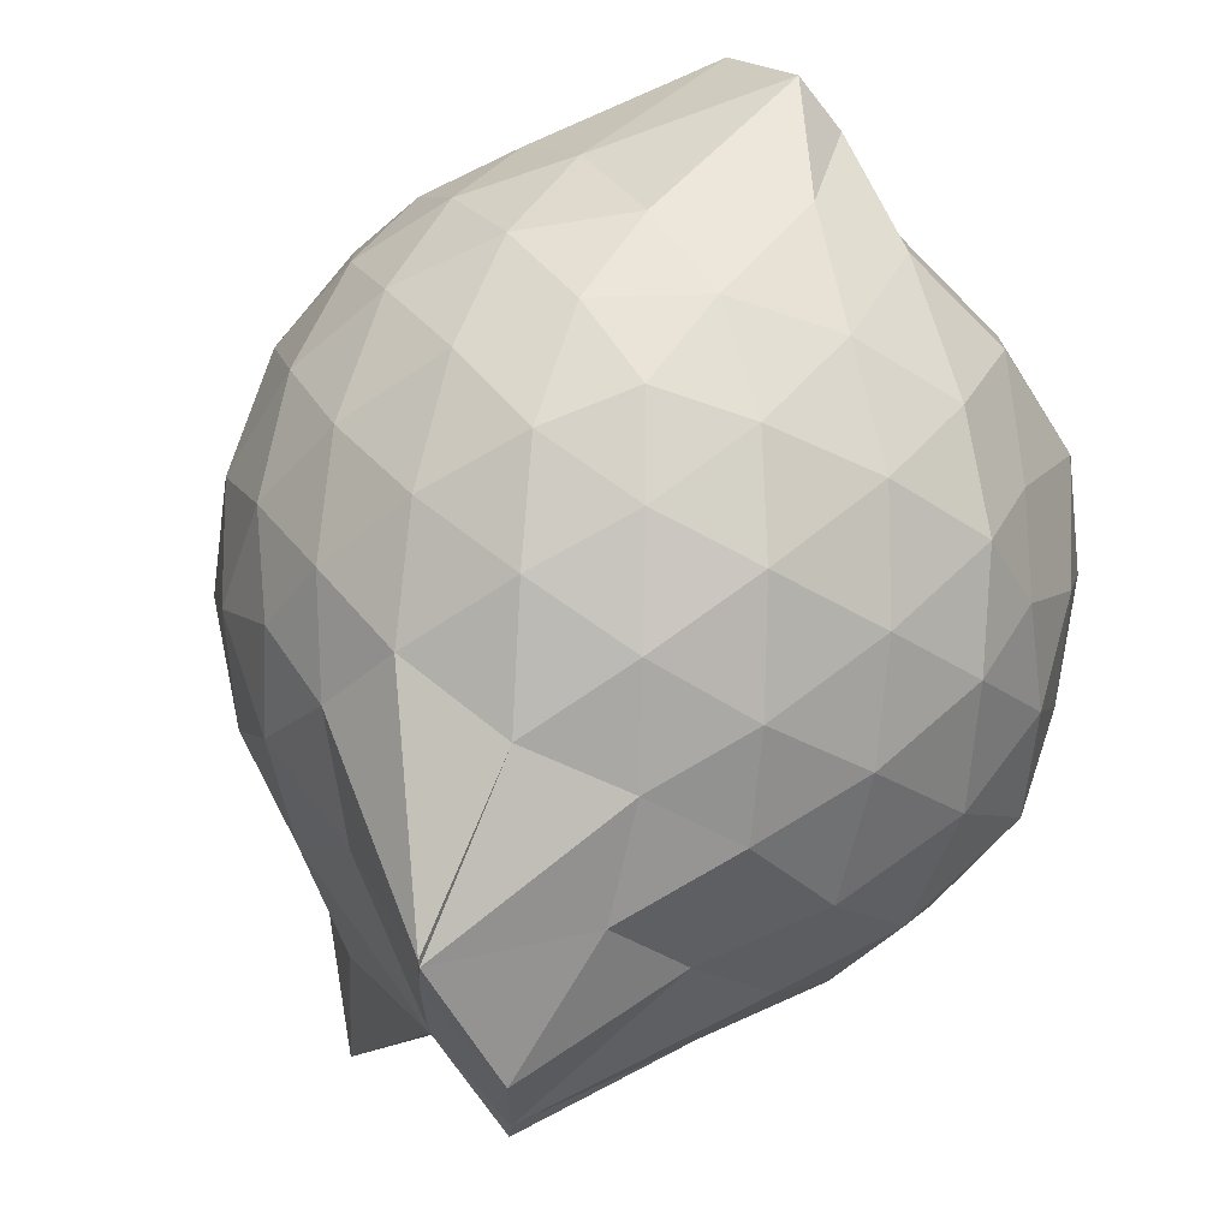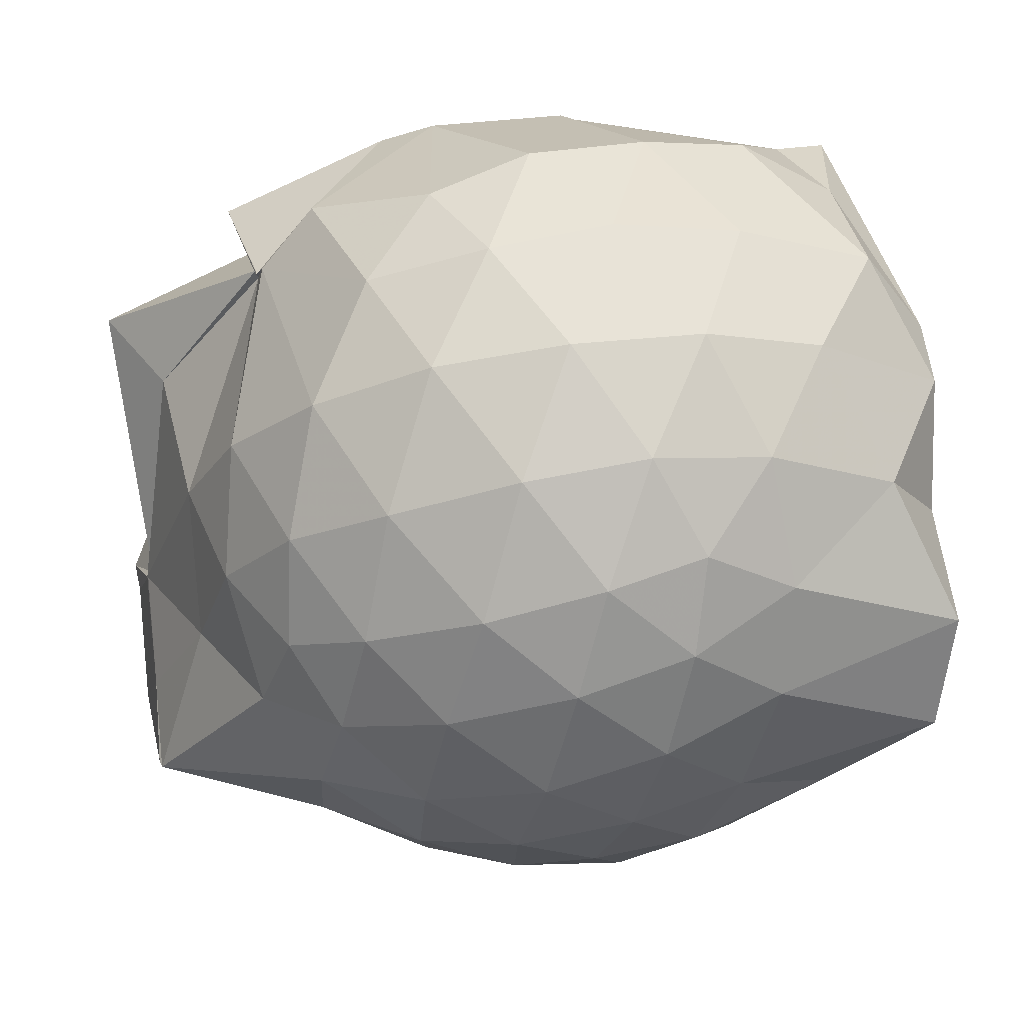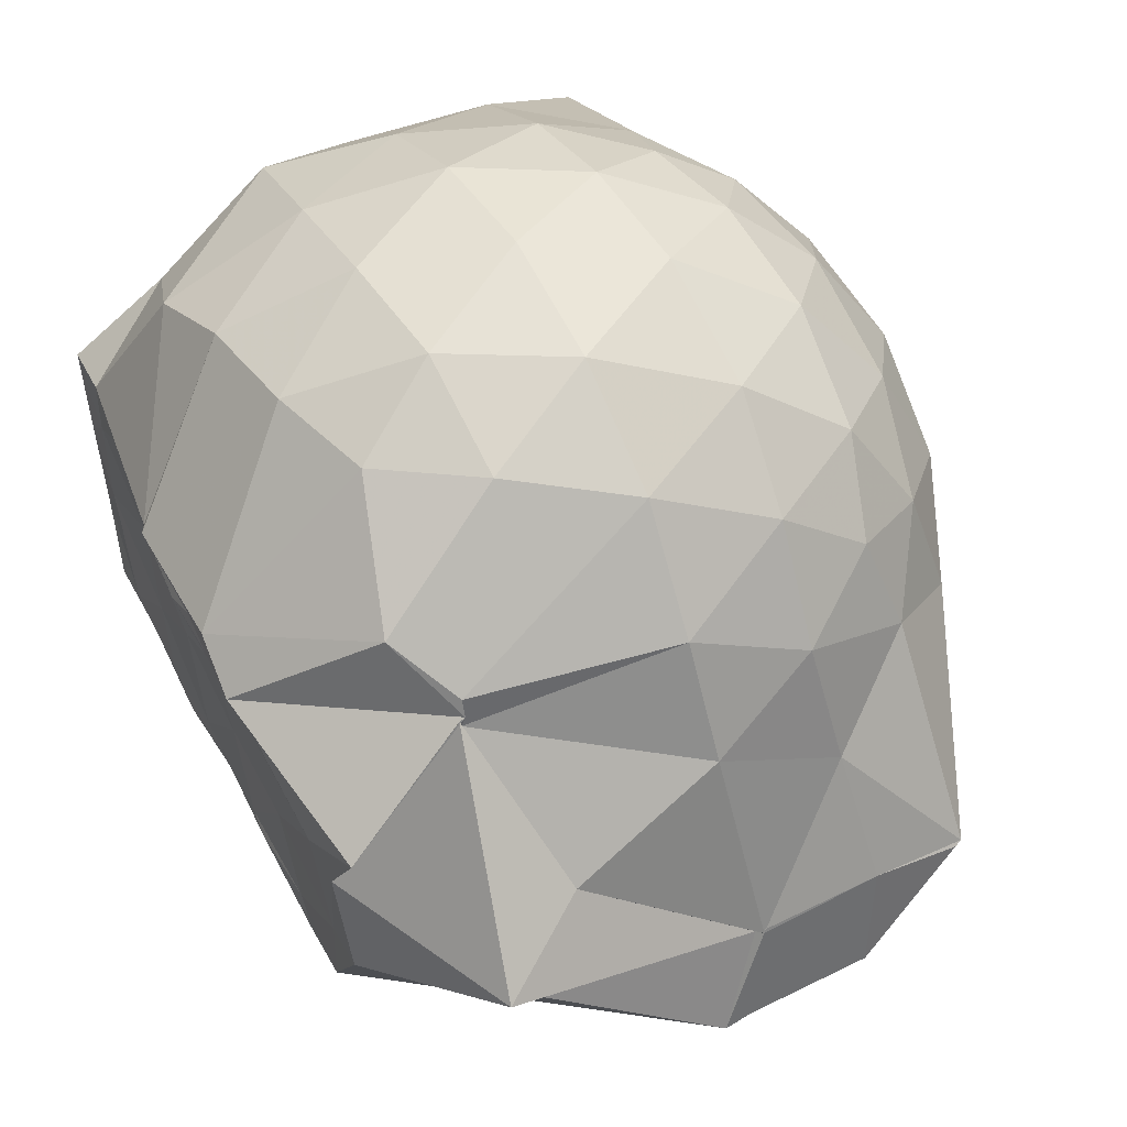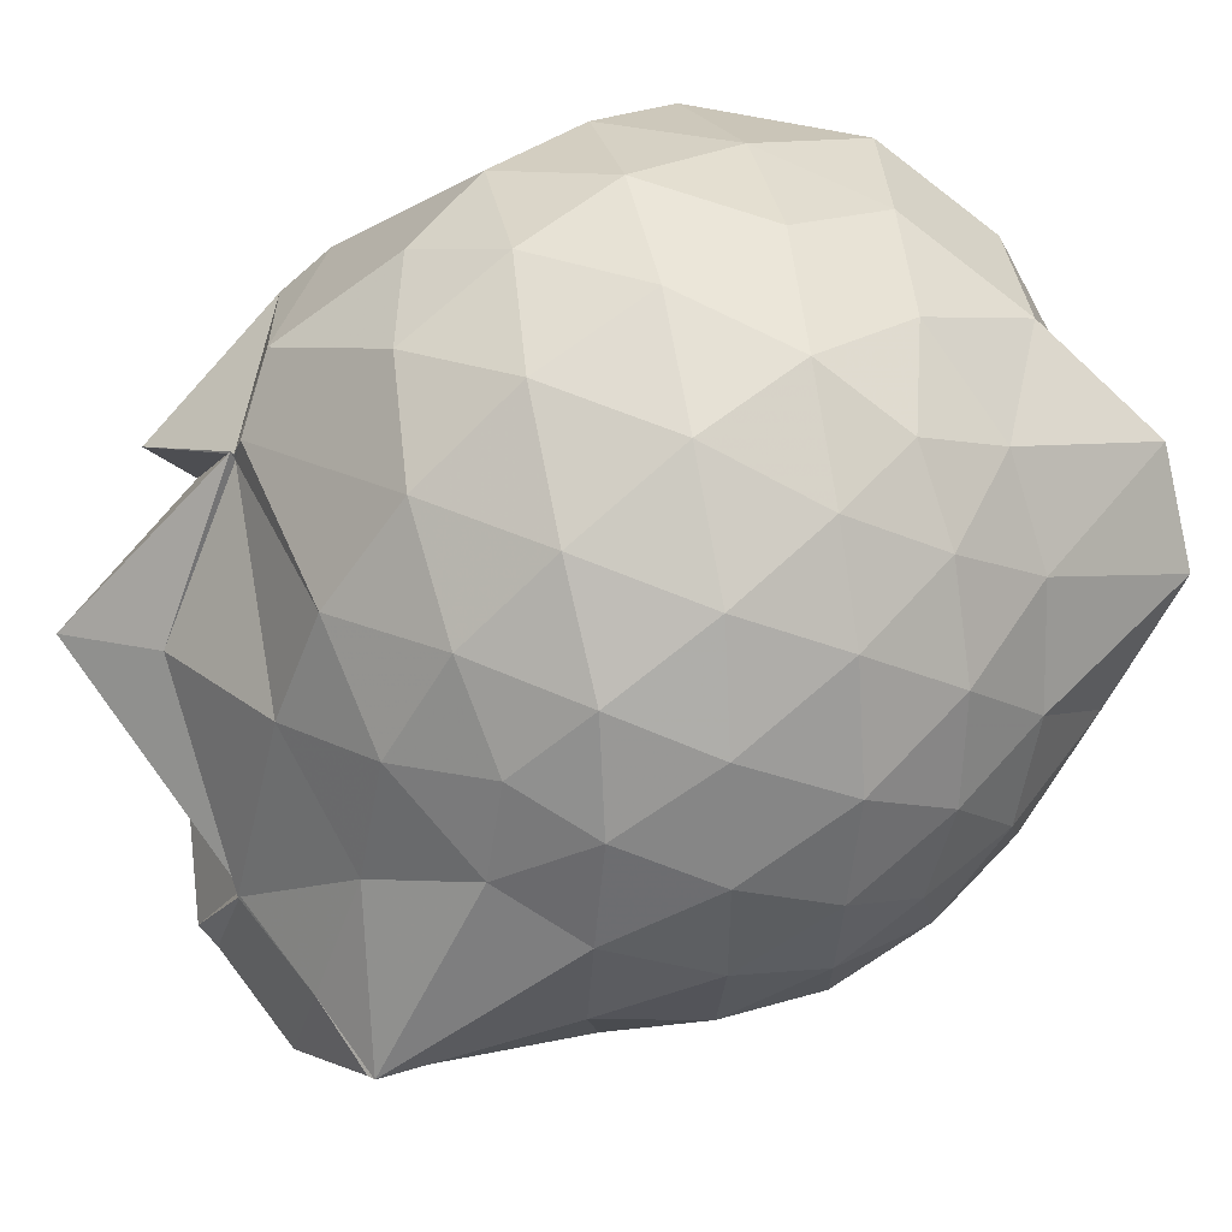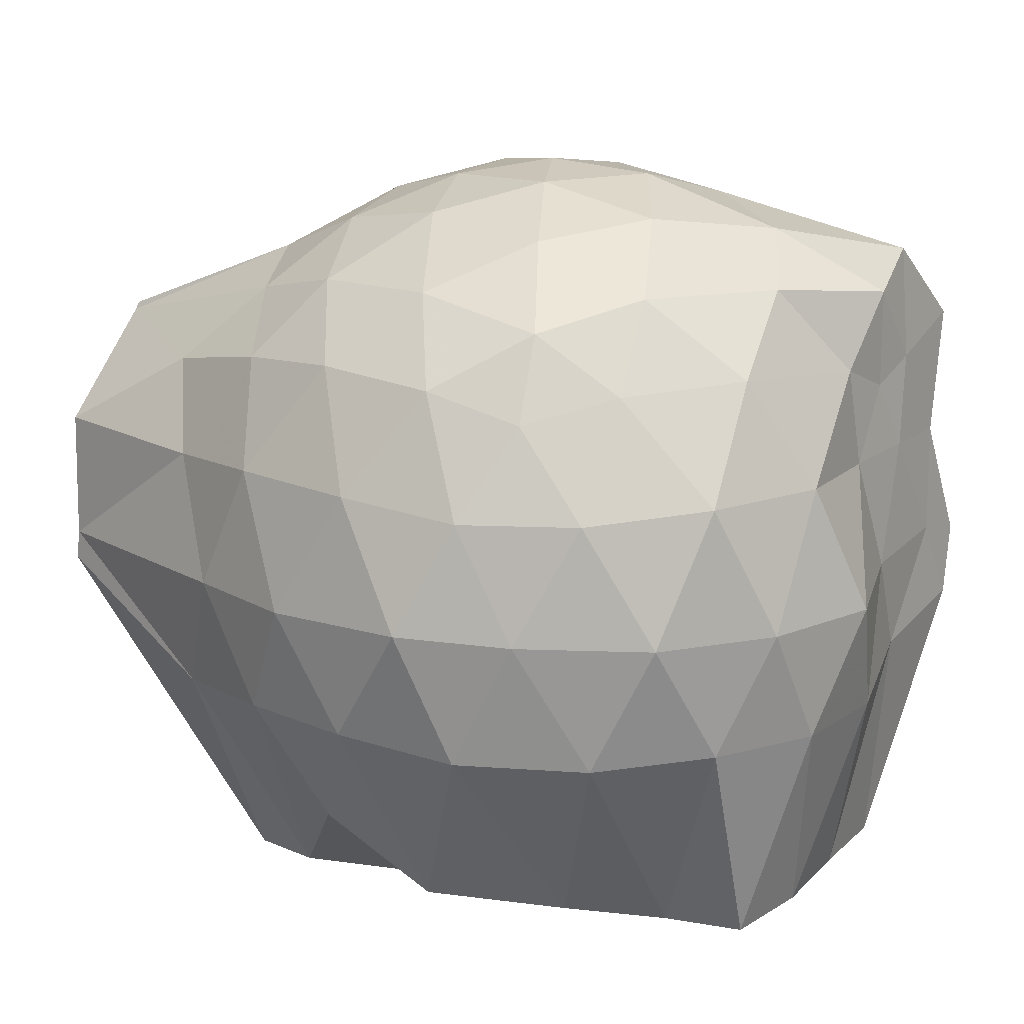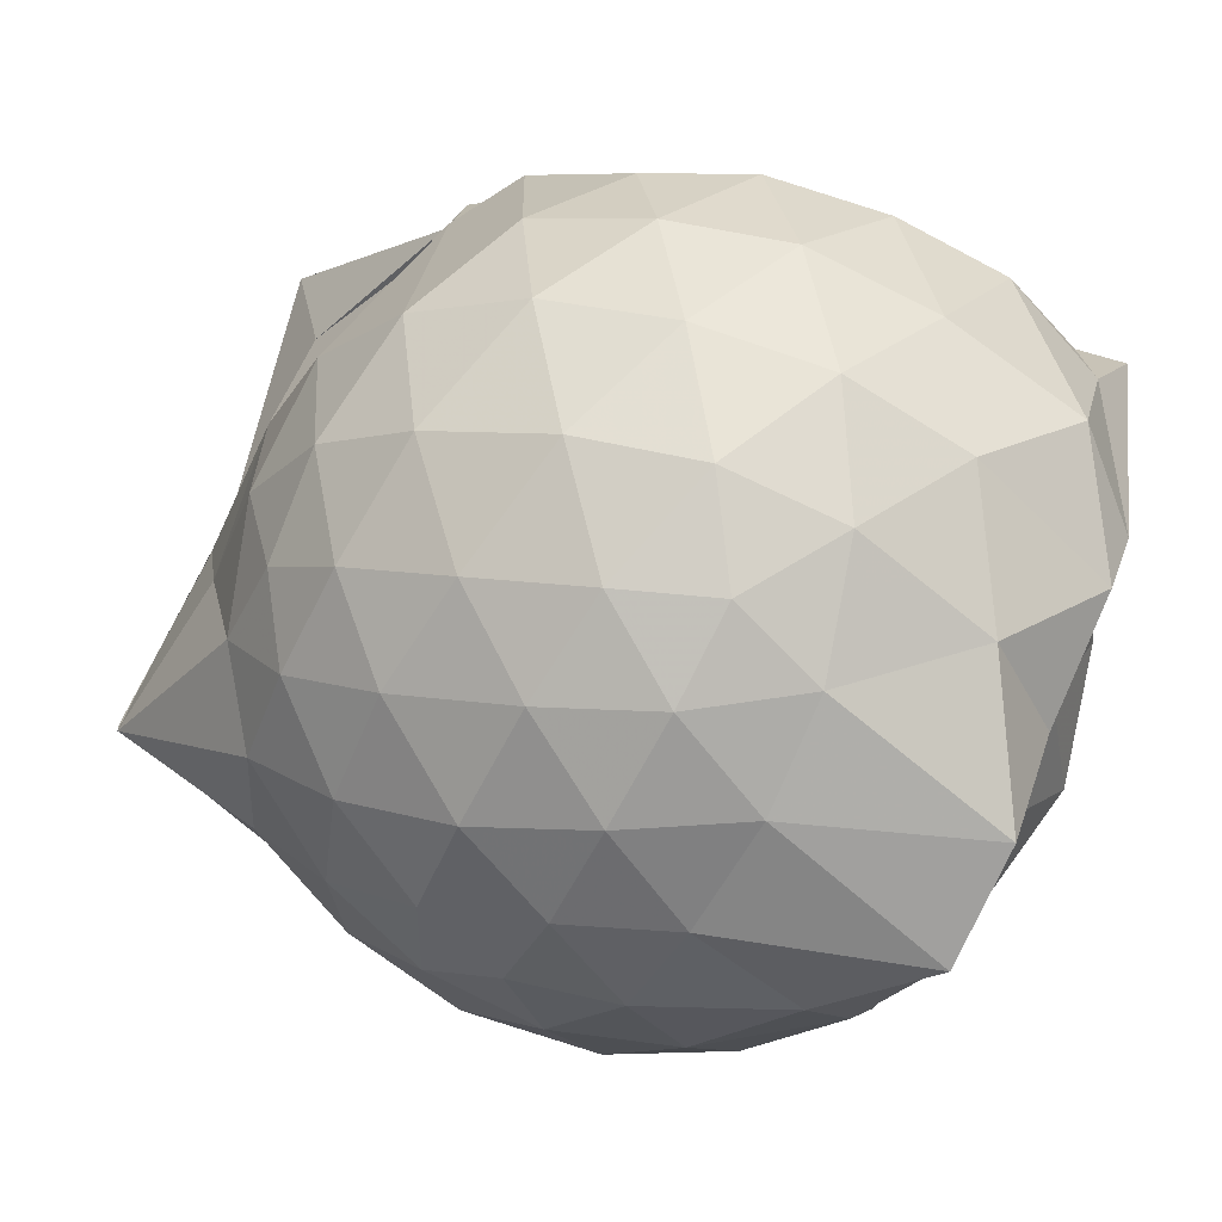
<metadata>
{"format":"obj","ext":"obj","renderer":"f3d","projection":"perspective","resolution":1024,"background":"white","views":[{"elev":67.5,"azim":-54.5,"up":"+Z"},{"elev":70.3,"azim":-6.0,"up":"+Y"},{"elev":51.5,"azim":-117.3,"up":"+Y"},{"elev":55.8,"azim":-35.2,"up":"+Y"},{"elev":15.4,"azim":24.1,"up":"+Z"},{"elev":54.3,"azim":20.0,"up":"+Y"}]}
</metadata>
<code>
v -2.407 -0.34 0.296
v -2.395 -0.3474 -1.437
v -1.593 -0.2392 -0.2172
v -1.562 -0.1274 -0.1636
v -1.525 0.07123 -0.086
v -1.925 0.3077 -0.1308
v -2.125 0.4326 -0.182
v -2.352 0.4319 -0.1265
v -2.628 0.3714 -0.1006
v -2.893 0.2504 -0.1239
v -3.073 0.09693 -0.18
v -3.157 -0.1141 -0.1215
v -3.458 -0.574 -0.1002
v -3.464 -0.5798 -0.1182
v -3.187 -0.809 -0.1785
v -2.915 -0.9444 -0.1258
v -2.66 -1.057 -0.1037
v -2.375 -1.119 -0.1243
v -2.158 -1.101 -0.1866
v -1.976 -0.9632 -0.135
v -1.75 -0.7679 -0.1164
v -1.623 -0.3963 -0.1549
v -1.563 -0.1537 -0.377
v -1.534 0.02501 -0.3767
v -1.662 0.2747 -0.3682
v -1.958 0.465 -0.3879
v -2.228 0.5442 -0.3828
v -2.516 0.5327 -0.361
v -2.814 0.4264 -0.3535
v -3.044 0.2584 -0.3784
v -3.213 0.0177 -0.3892
v -3.308 -0.2762 -0.3485
v -3.458 -0.5622 -0.3203
v -3.51 -0.8064 -0.3589
v -3.107 -0.9525 -0.3781
v -2.848 -1.112 -0.3561
v -2.541 -1.214 -0.3608
v -2.26 -1.219 -0.3912
v -1.998 -1.128 -0.3915
v -1.751 -0.9652 -0.3656
v -1.605 -0.6931 -0.3668
v -1.602 -0.365 -0.3836
v -1.529 0.01136 -0.6274
v -1.501 0.1475 -0.6566
v -1.8 0.4193 -0.661
v -2.076 0.5509 -0.6609
v -2.379 0.5916 -0.6496
v -2.686 0.5372 -0.6496
v -2.96 0.3872 -0.6488
v -3.167 0.1585 -0.6618
v -3.299 -0.1018 -0.6528
v -3.466 -0.5718 -0.6104
v -3.463 -0.5631 -0.6053
v -3.515 -0.8064 -0.6577
v -2.985 -1.081 -0.6518
v -2.715 -1.218 -0.6515
v -2.381 -1.286 -0.6443
v -2.127 -1.211 -0.6599
v -1.837 -1.088 -0.6662
v -1.629 -0.8725 -0.6668
v -1.505 -0.5954 -0.6671
v -1.565 -0.2624 -0.6543
v -1.502 0.1072 -0.8174
v -1.638 0.2951 -0.9224
v -1.951 0.4469 -0.9514
v -2.247 0.5381 -0.9547
v -2.531 0.5362 -0.925
v -2.812 0.4394 -0.9199
v -3.065 0.1274 -1.124
v -3.079 0.06048 -1.134
v -3.359 -0.2455 -1.016
v -3.451 -0.5761 -0.6235
v -3.523 -0.8058 -0.7257
v -3.093 -0.9692 -0.9435
v -2.829 -1.128 -0.9206
v -2.56 -1.214 -0.9238
v -2.272 -1.214 -0.953
v -1.98 -1.114 -0.9608
v -1.738 -0.9593 -0.9405
v -1.584 -0.7321 -0.9432
v -1.536 -0.4415 -0.9501
v -1.563 -0.155 -0.8857
v -1.664 0.09453 -1.205
v -1.886 0.2496 -1.271
v -2.134 0.373 -1.24
v -2.409 0.4243 -1.211
v -2.649 0.4156 -1.135
v -2.93 0.2221 -1.225
v -3.083 0.09175 -1.126
v -3.084 0.0865 -1.14
v -3.499 -0.3328 -1.239
v -3.14 -0.553 -1.438
v -3.03 -0.748 -1.444
v -2.859 -0.8225 -1.433
v -2.669 -1.066 -1.193
v -2.437 -1.005 -1.375
v -2.156 -0.8319 -1.437
v -1.91 -0.7989 -1.431
v -1.73 -0.7752 -1.437
v -1.665 -0.5788 -1.423
v -1.653 -0.32 -1.424
v -1.632 -0.08465 -1.423
v -1.589 -0.2533 0.01257
v -1.578 -0.1345 0.09915
v -1.966 0.1295 0.06137
v -2.168 0.3026 0.002844
v -2.435 0.2641 0.05963
v -2.729 0.1643 0.06296
v -2.97 0.02814 0.006797
v -3.04 -0.2174 0.06642
v -3.056 -0.5018 0.06327
v -2.988 -0.7415 0.002321
v -2.755 -0.8589 0.05589
v -2.464 -0.9482 0.06044
v -2.169 -0.9907 -0.002898
v -1.984 -0.7999 0.05631
v -1.763 -0.5273 0.04948
v -1.833 -0.3406 0.1606
v -2.059 -0.1015 0.2049
v -2.24 0.1052 0.168
v -2.519 0.02784 0.2088
v -2.797 -0.08404 0.1723
v -2.821 -0.3535 0.2057
v -2.811 -0.6222 0.1649
v -2.548 -0.7178 0.2065
v -2.249 -0.7889 0.1677
v -2.057 -0.5715 0.2008
v -2.16 -0.3374 0.2716
v -2.319 -0.1254 0.2647
v -2.591 -0.216 0.2703
v -2.597 -0.4763 0.2645
v -2.336 -0.5534 0.2687
v -1.748 -0.08283 -1.423
v -2.275 0.03543 -1.501
v -2.293 0.03385 -1.513
v -2.617 0.05332 -1.508
v -2.748 -0.01231 -1.514
v -3.156 -0.1502 -1.427
v -3.044 -0.3568 -1.435
v -3.016 -0.589 -1.434
v -2.808 -0.7572 -1.431
v -2.603 -0.7768 -1.44
v -2.349 -0.7761 -1.43
v -2.067 -0.7739 -1.439
v -1.835 -0.7497 -1.437
v -1.759 -0.4539 -1.432
v -1.739 -0.2332 -1.425
v -1.966 -0.06465 -1.441
v -2.279 -0.01513 -1.5
v -2.514 0.004982 -1.503
v -2.75 -0.02777 -1.498
v -2.919 -0.3684 -1.433
v -2.701 -0.5701 -1.425
v -2.546 -0.7587 -1.436
v -2.272 -0.7442 -1.434
v -2.007 -0.6129 -1.429
v -1.994 -0.3215 -1.432
v -2.269 -0.02857 -1.497
v -2.437 -0.02789 -1.51
v -2.625 -0.3528 -1.435
v -2.461 -0.5423 -1.43
v -2.207 -0.4756 -1.432
f 3 23 4
f 4 23 24
f 4 24 5
f 5 24 25
f 5 25 6
f 6 25 26
f 6 26 7
f 7 26 27
f 7 27 8
f 8 27 28
f 8 28 9
f 9 28 29
f 9 29 10
f 10 29 30
f 10 30 11
f 11 30 31
f 11 31 12
f 12 31 32
f 12 32 13
f 13 32 33
f 13 33 14
f 14 33 34
f 14 34 15
f 15 34 35
f 15 35 16
f 16 35 36
f 16 36 17
f 17 36 37
f 17 37 18
f 18 37 38
f 18 38 19
f 19 38 39
f 19 39 20
f 20 39 40
f 20 40 21
f 21 40 41
f 21 41 22
f 22 41 42
f 22 42 3
f 3 42 23
f 23 43 24
f 24 43 44
f 24 44 25
f 25 44 45
f 25 45 26
f 26 45 46
f 26 46 27
f 27 46 47
f 27 47 28
f 28 47 48
f 28 48 29
f 29 48 49
f 29 49 30
f 30 49 50
f 30 50 31
f 31 50 51
f 31 51 32
f 32 51 52
f 32 52 33
f 33 52 53
f 33 53 34
f 34 53 54
f 34 54 35
f 35 54 55
f 35 55 36
f 36 55 56
f 36 56 37
f 37 56 57
f 37 57 38
f 38 57 58
f 38 58 39
f 39 58 59
f 39 59 40
f 40 59 60
f 40 60 41
f 41 60 61
f 41 61 42
f 42 61 62
f 42 62 23
f 23 62 43
f 43 63 44
f 44 63 64
f 44 64 45
f 45 64 65
f 45 65 46
f 46 65 66
f 46 66 47
f 47 66 67
f 47 67 48
f 48 67 68
f 48 68 49
f 49 68 69
f 49 69 50
f 50 69 70
f 50 70 51
f 51 70 71
f 51 71 52
f 52 71 72
f 52 72 53
f 53 72 73
f 53 73 54
f 54 73 74
f 54 74 55
f 55 74 75
f 55 75 56
f 56 75 76
f 56 76 57
f 57 76 77
f 57 77 58
f 58 77 78
f 58 78 59
f 59 78 79
f 59 79 60
f 60 79 80
f 60 80 61
f 61 80 81
f 61 81 62
f 62 81 82
f 62 82 43
f 43 82 63
f 63 83 64
f 64 83 84
f 64 84 65
f 65 84 85
f 65 85 66
f 66 85 86
f 66 86 67
f 67 86 87
f 67 87 68
f 68 87 88
f 68 88 69
f 69 88 89
f 69 89 70
f 70 89 90
f 70 90 71
f 71 90 91
f 71 91 72
f 72 91 92
f 72 92 73
f 73 92 93
f 73 93 74
f 74 93 94
f 74 94 75
f 75 94 95
f 75 95 76
f 76 95 96
f 76 96 77
f 77 96 97
f 77 97 78
f 78 97 98
f 78 98 79
f 79 98 99
f 79 99 80
f 80 99 100
f 80 100 81
f 81 100 101
f 81 101 82
f 82 101 102
f 82 102 63
f 63 102 83
f 103 104 118
f 104 119 118
f 104 105 119
f 105 120 119
f 105 106 120
f 106 107 120
f 107 121 120
f 107 108 121
f 108 122 121
f 108 109 122
f 109 110 122
f 110 123 122
f 110 111 123
f 111 124 123
f 111 112 124
f 112 113 124
f 113 125 124
f 113 114 125
f 114 126 125
f 114 115 126
f 115 116 126
f 116 127 126
f 116 117 127
f 117 118 127
f 117 103 118
f 118 119 128
f 119 129 128
f 119 120 129
f 120 121 129
f 121 130 129
f 121 122 130
f 122 123 130
f 123 131 130
f 123 124 131
f 124 125 131
f 125 132 131
f 125 126 132
f 126 127 132
f 127 128 132
f 127 118 128
f 133 148 134
f 134 148 149
f 134 149 135
f 135 149 150
f 135 150 136
f 136 150 137
f 137 150 151
f 137 151 138
f 138 151 152
f 138 152 139
f 139 152 140
f 140 152 153
f 140 153 141
f 141 153 154
f 141 154 142
f 142 154 143
f 143 154 155
f 143 155 144
f 144 155 156
f 144 156 145
f 145 156 146
f 146 156 157
f 146 157 147
f 147 157 148
f 147 148 133
f 148 158 149
f 149 158 159
f 149 159 150
f 150 159 151
f 151 159 160
f 151 160 152
f 152 160 153
f 153 160 161
f 153 161 154
f 154 161 155
f 155 161 162
f 155 162 156
f 156 162 157
f 157 162 158
f 157 158 148
f 3 4 103
f 103 4 104
f 4 5 104
f 104 5 105
f 5 6 105
f 105 6 106
f 6 7 106
f 7 8 106
f 106 8 107
f 8 9 107
f 107 9 108
f 9 10 108
f 108 10 109
f 10 11 109
f 11 12 109
f 109 12 110
f 12 13 110
f 110 13 111
f 13 14 111
f 111 14 112
f 14 15 112
f 15 16 112
f 112 16 113
f 16 17 113
f 113 17 114
f 17 18 114
f 114 18 115
f 18 19 115
f 19 20 115
f 115 20 116
f 20 21 116
f 116 21 117
f 21 22 117
f 117 22 103
f 22 3 103
f 83 133 84
f 84 133 134
f 84 134 85
f 85 134 135
f 85 135 86
f 86 135 136
f 86 136 87
f 87 136 88
f 88 136 137
f 88 137 89
f 89 137 138
f 89 138 90
f 90 138 139
f 90 139 91
f 91 139 92
f 92 139 140
f 92 140 93
f 93 140 141
f 93 141 94
f 94 141 142
f 94 142 95
f 95 142 96
f 96 142 143
f 96 143 97
f 97 143 144
f 97 144 98
f 98 144 145
f 98 145 99
f 99 145 100
f 100 145 146
f 100 146 101
f 101 146 147
f 101 147 102
f 102 147 133
f 102 133 83
f 128 129 1
f 129 130 1
f 130 131 1
f 131 132 1
f 132 128 1
f 159 158 2
f 160 159 2
f 161 160 2
f 162 161 2
f 158 162 2

</code>
